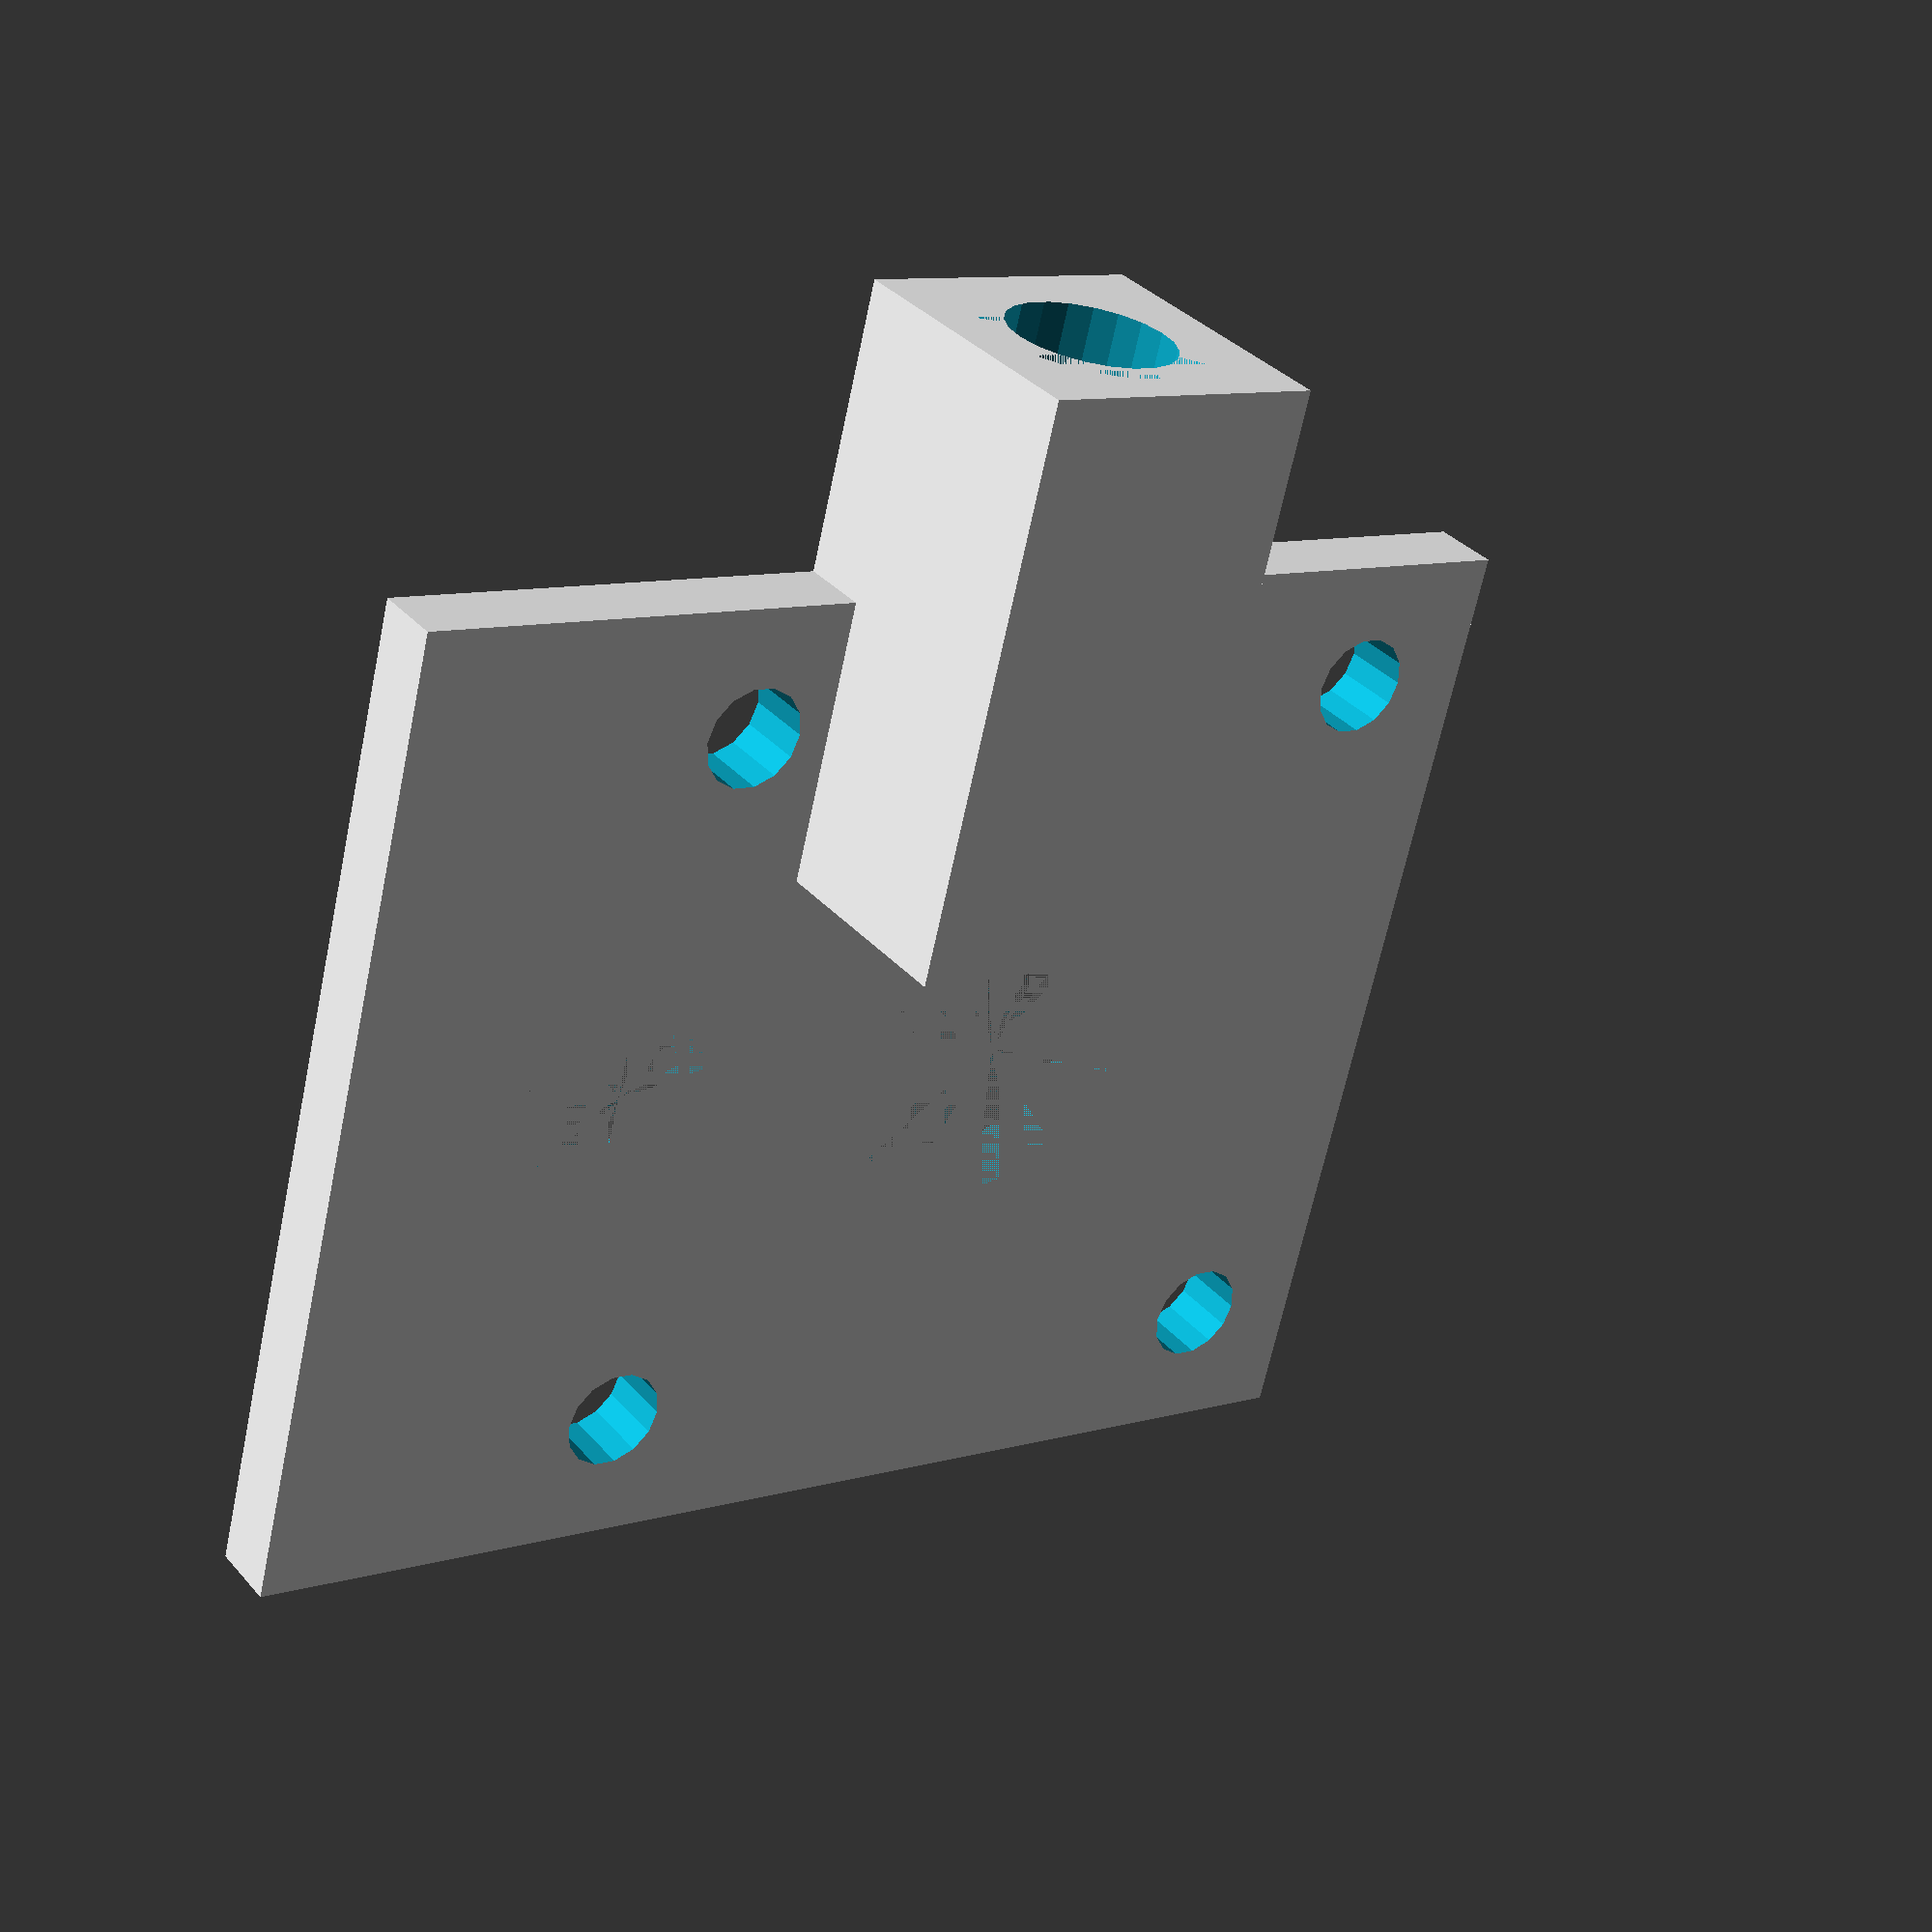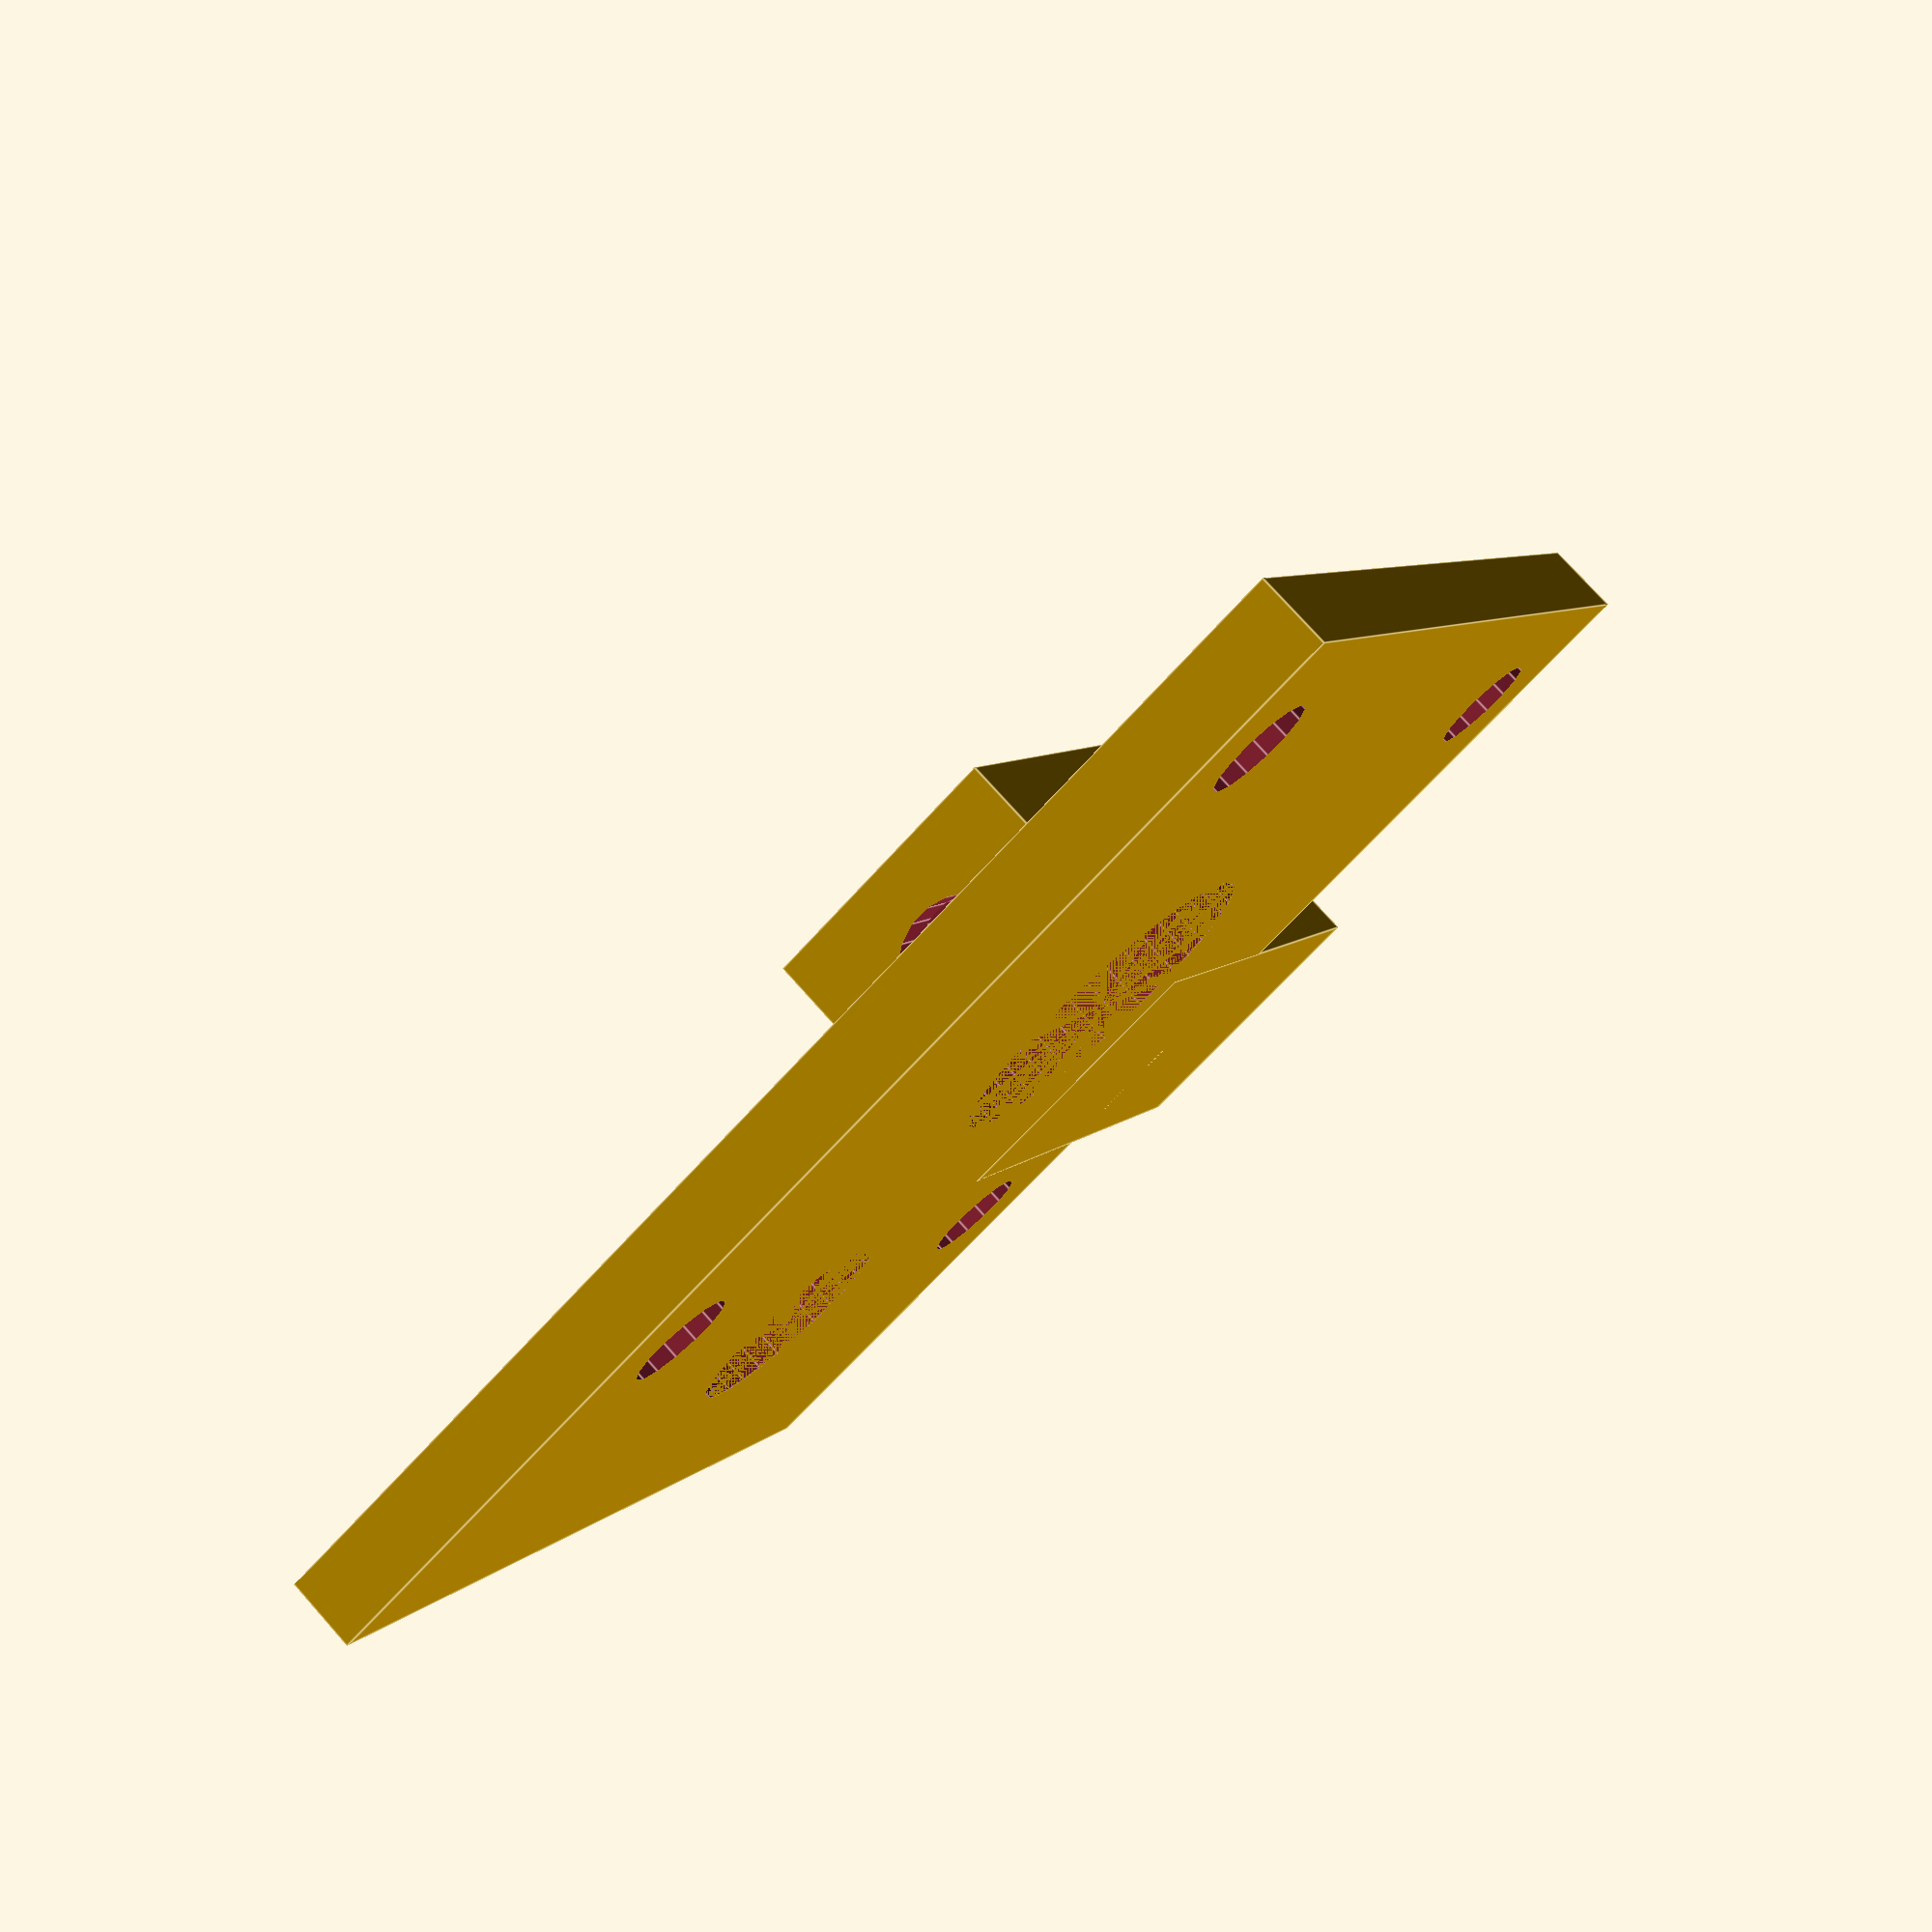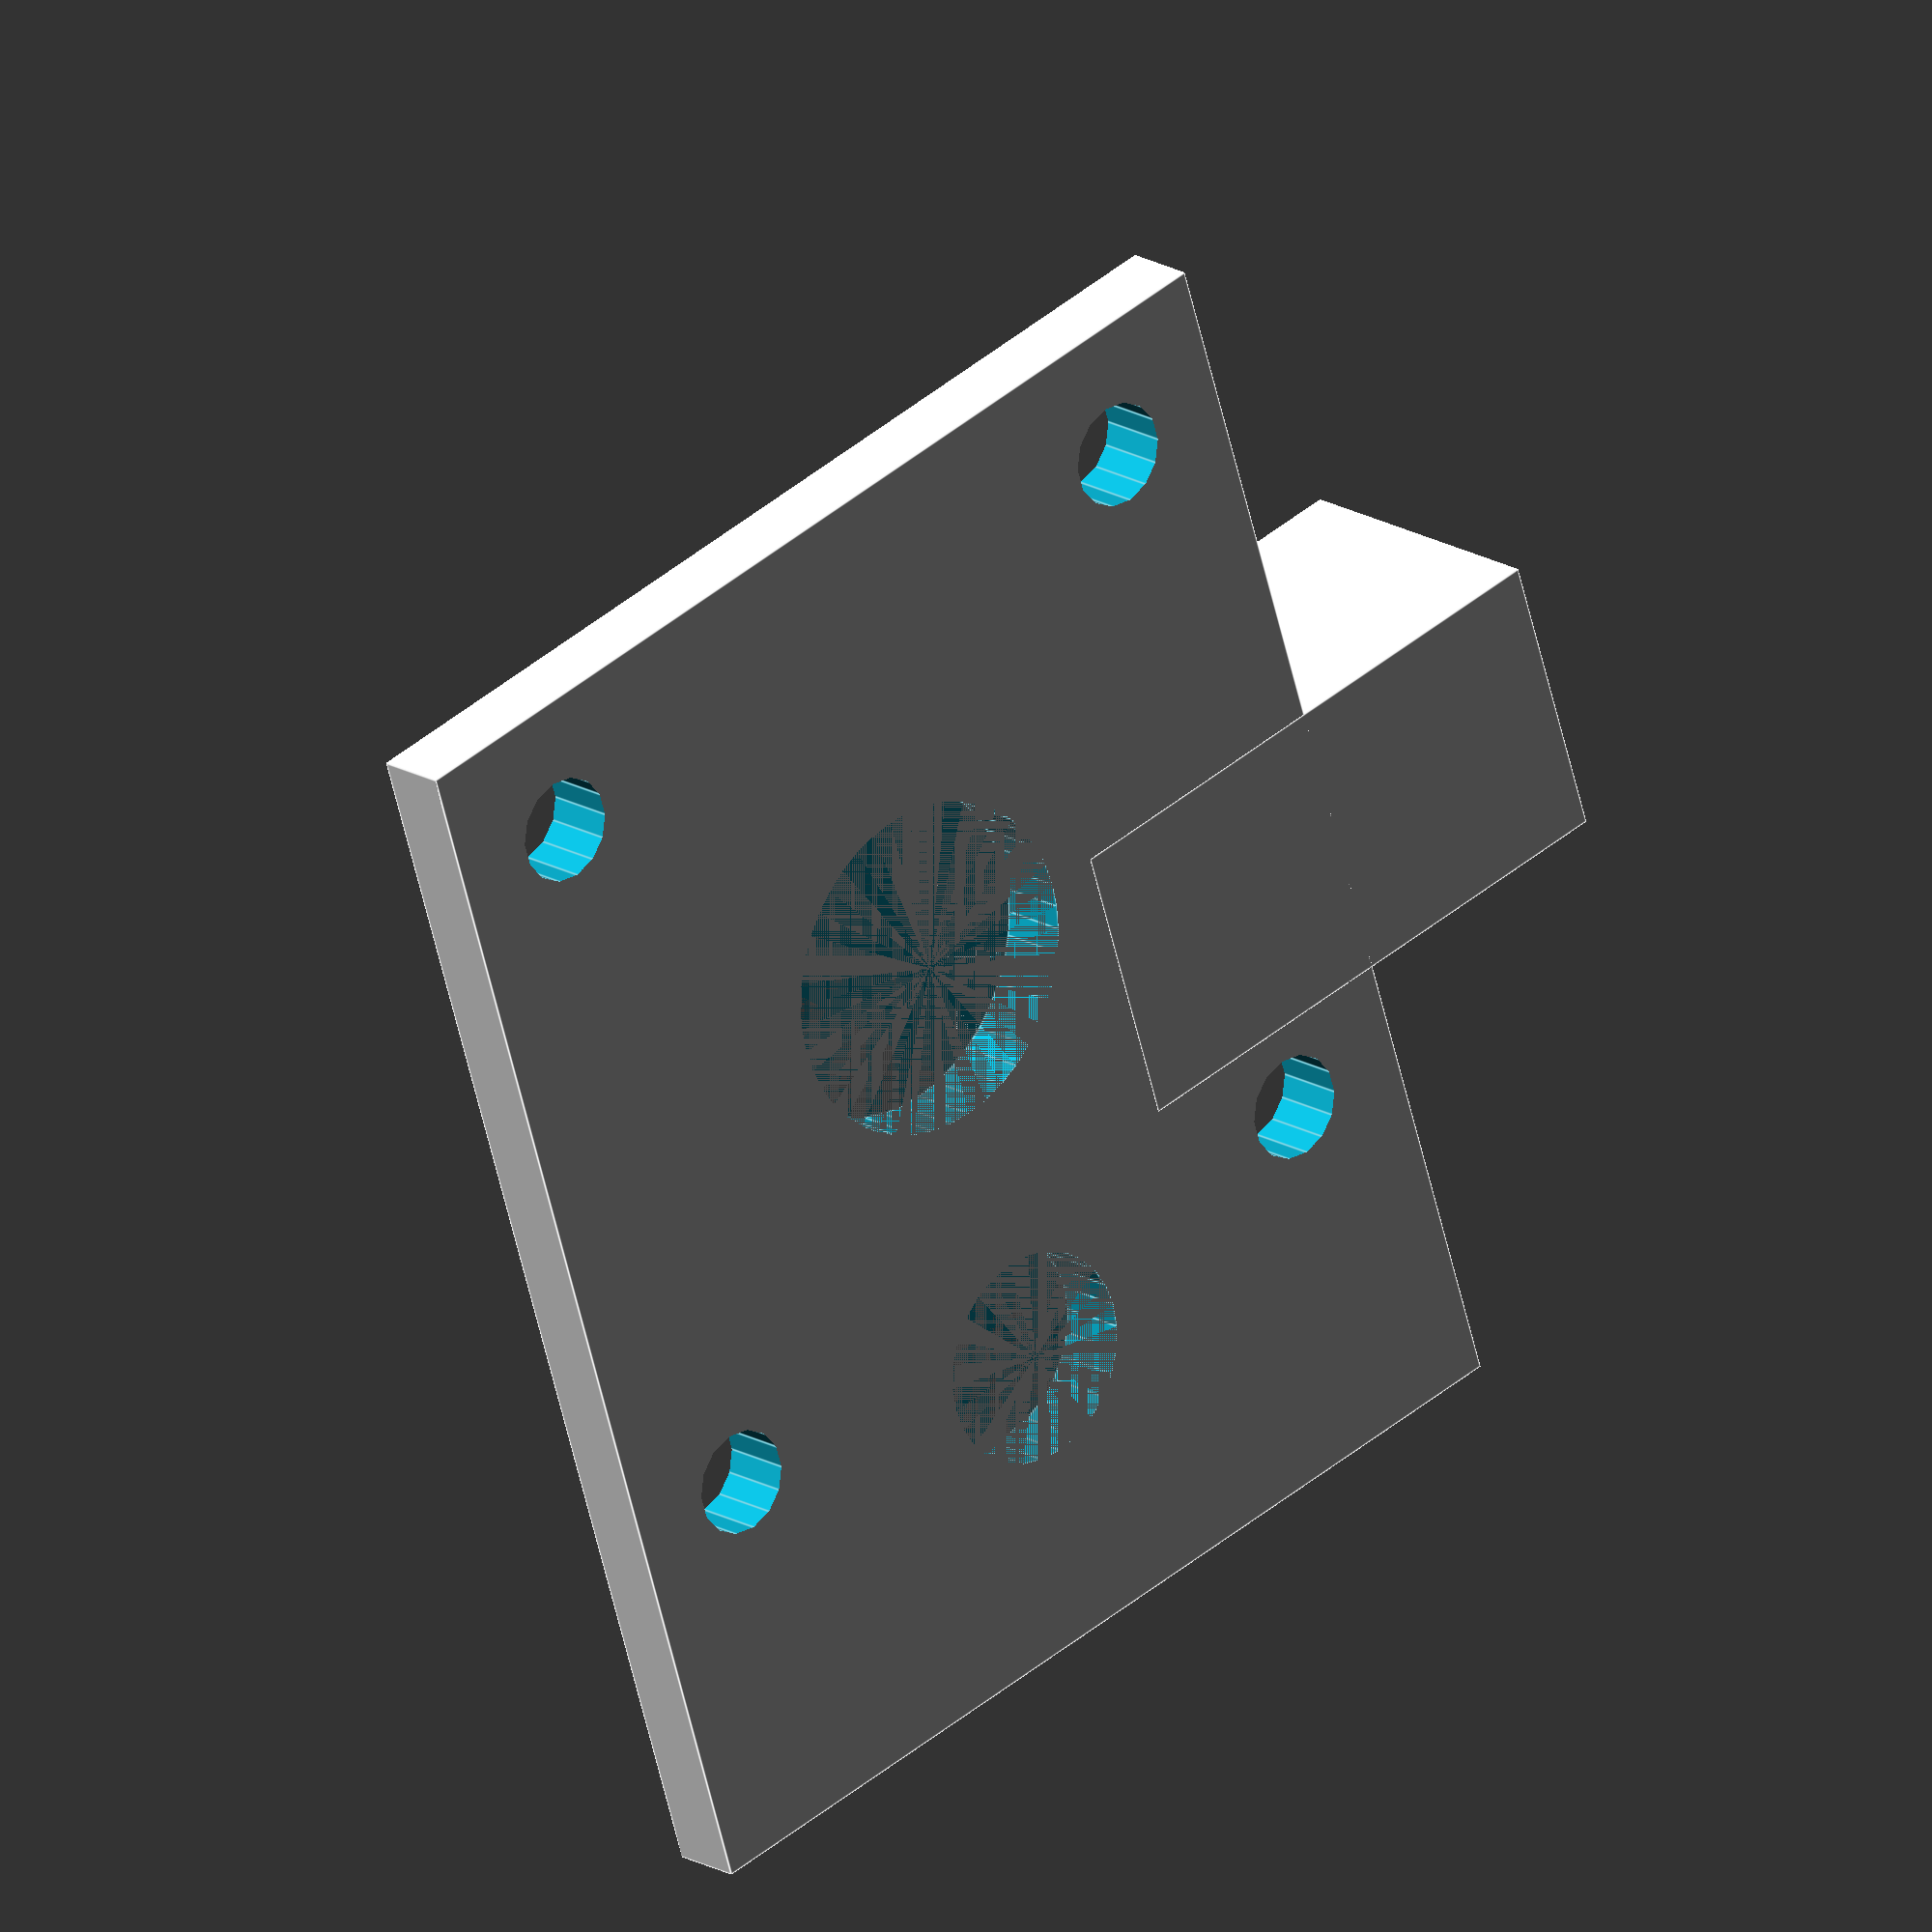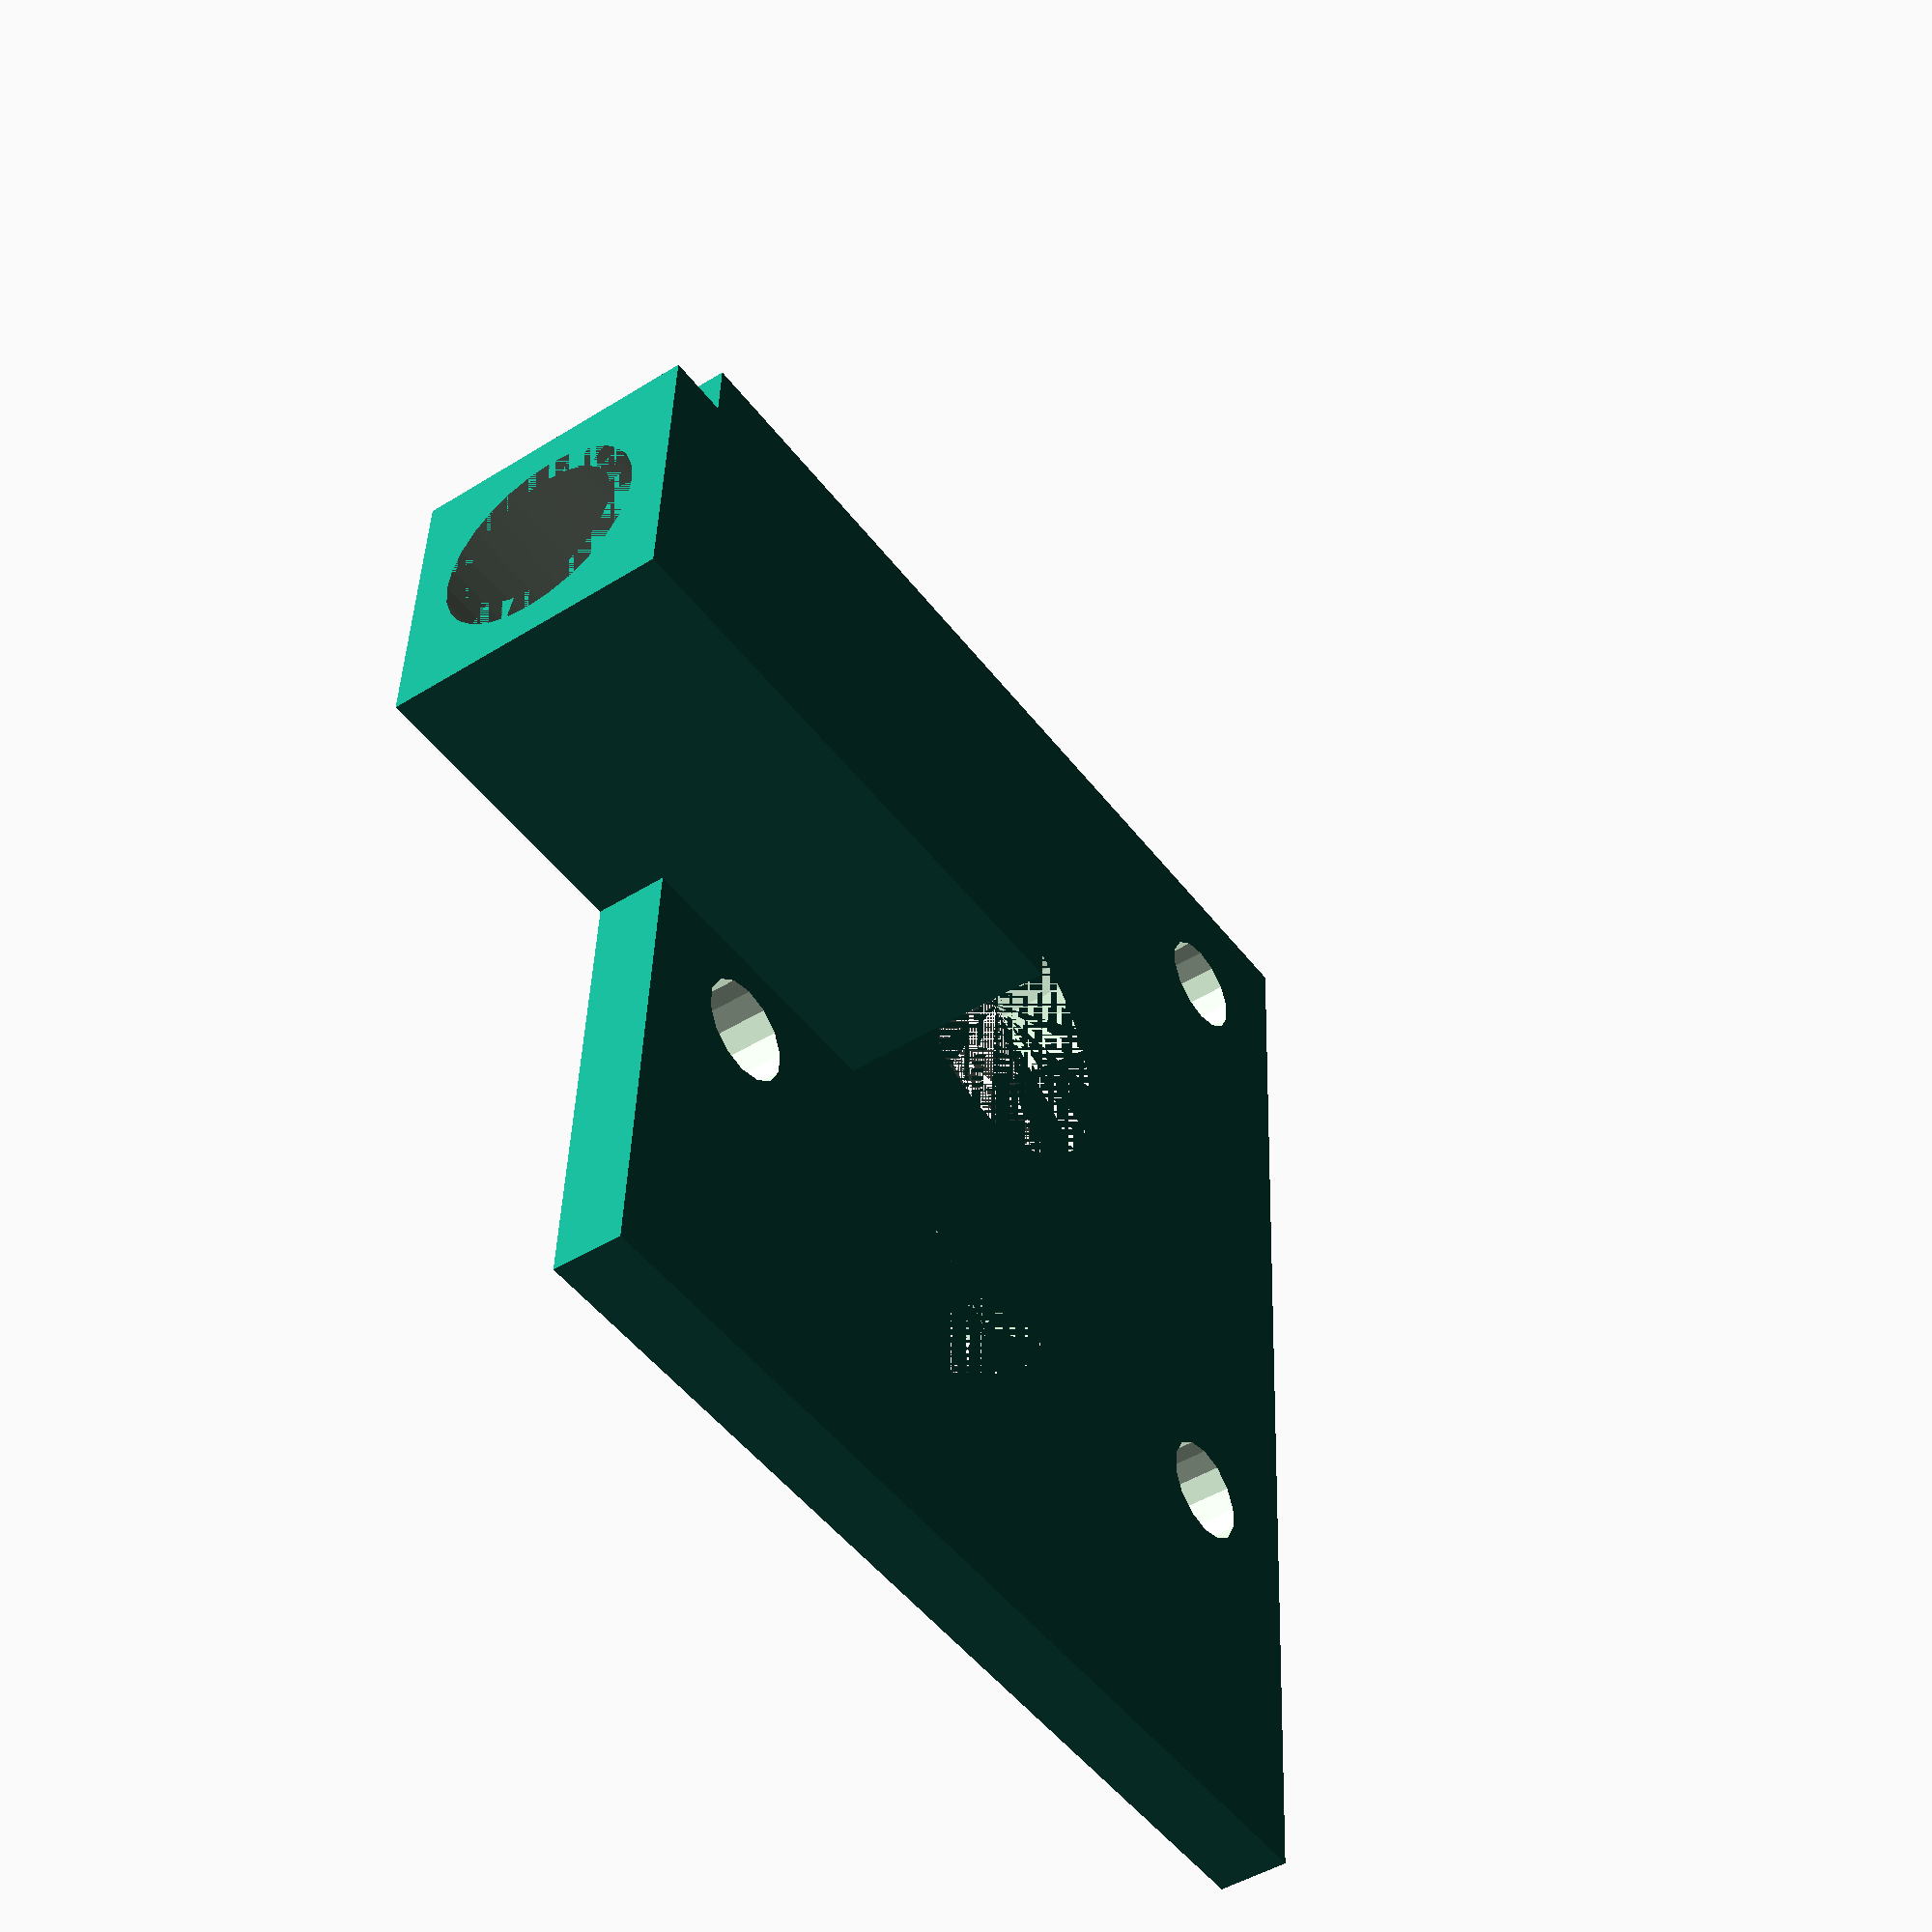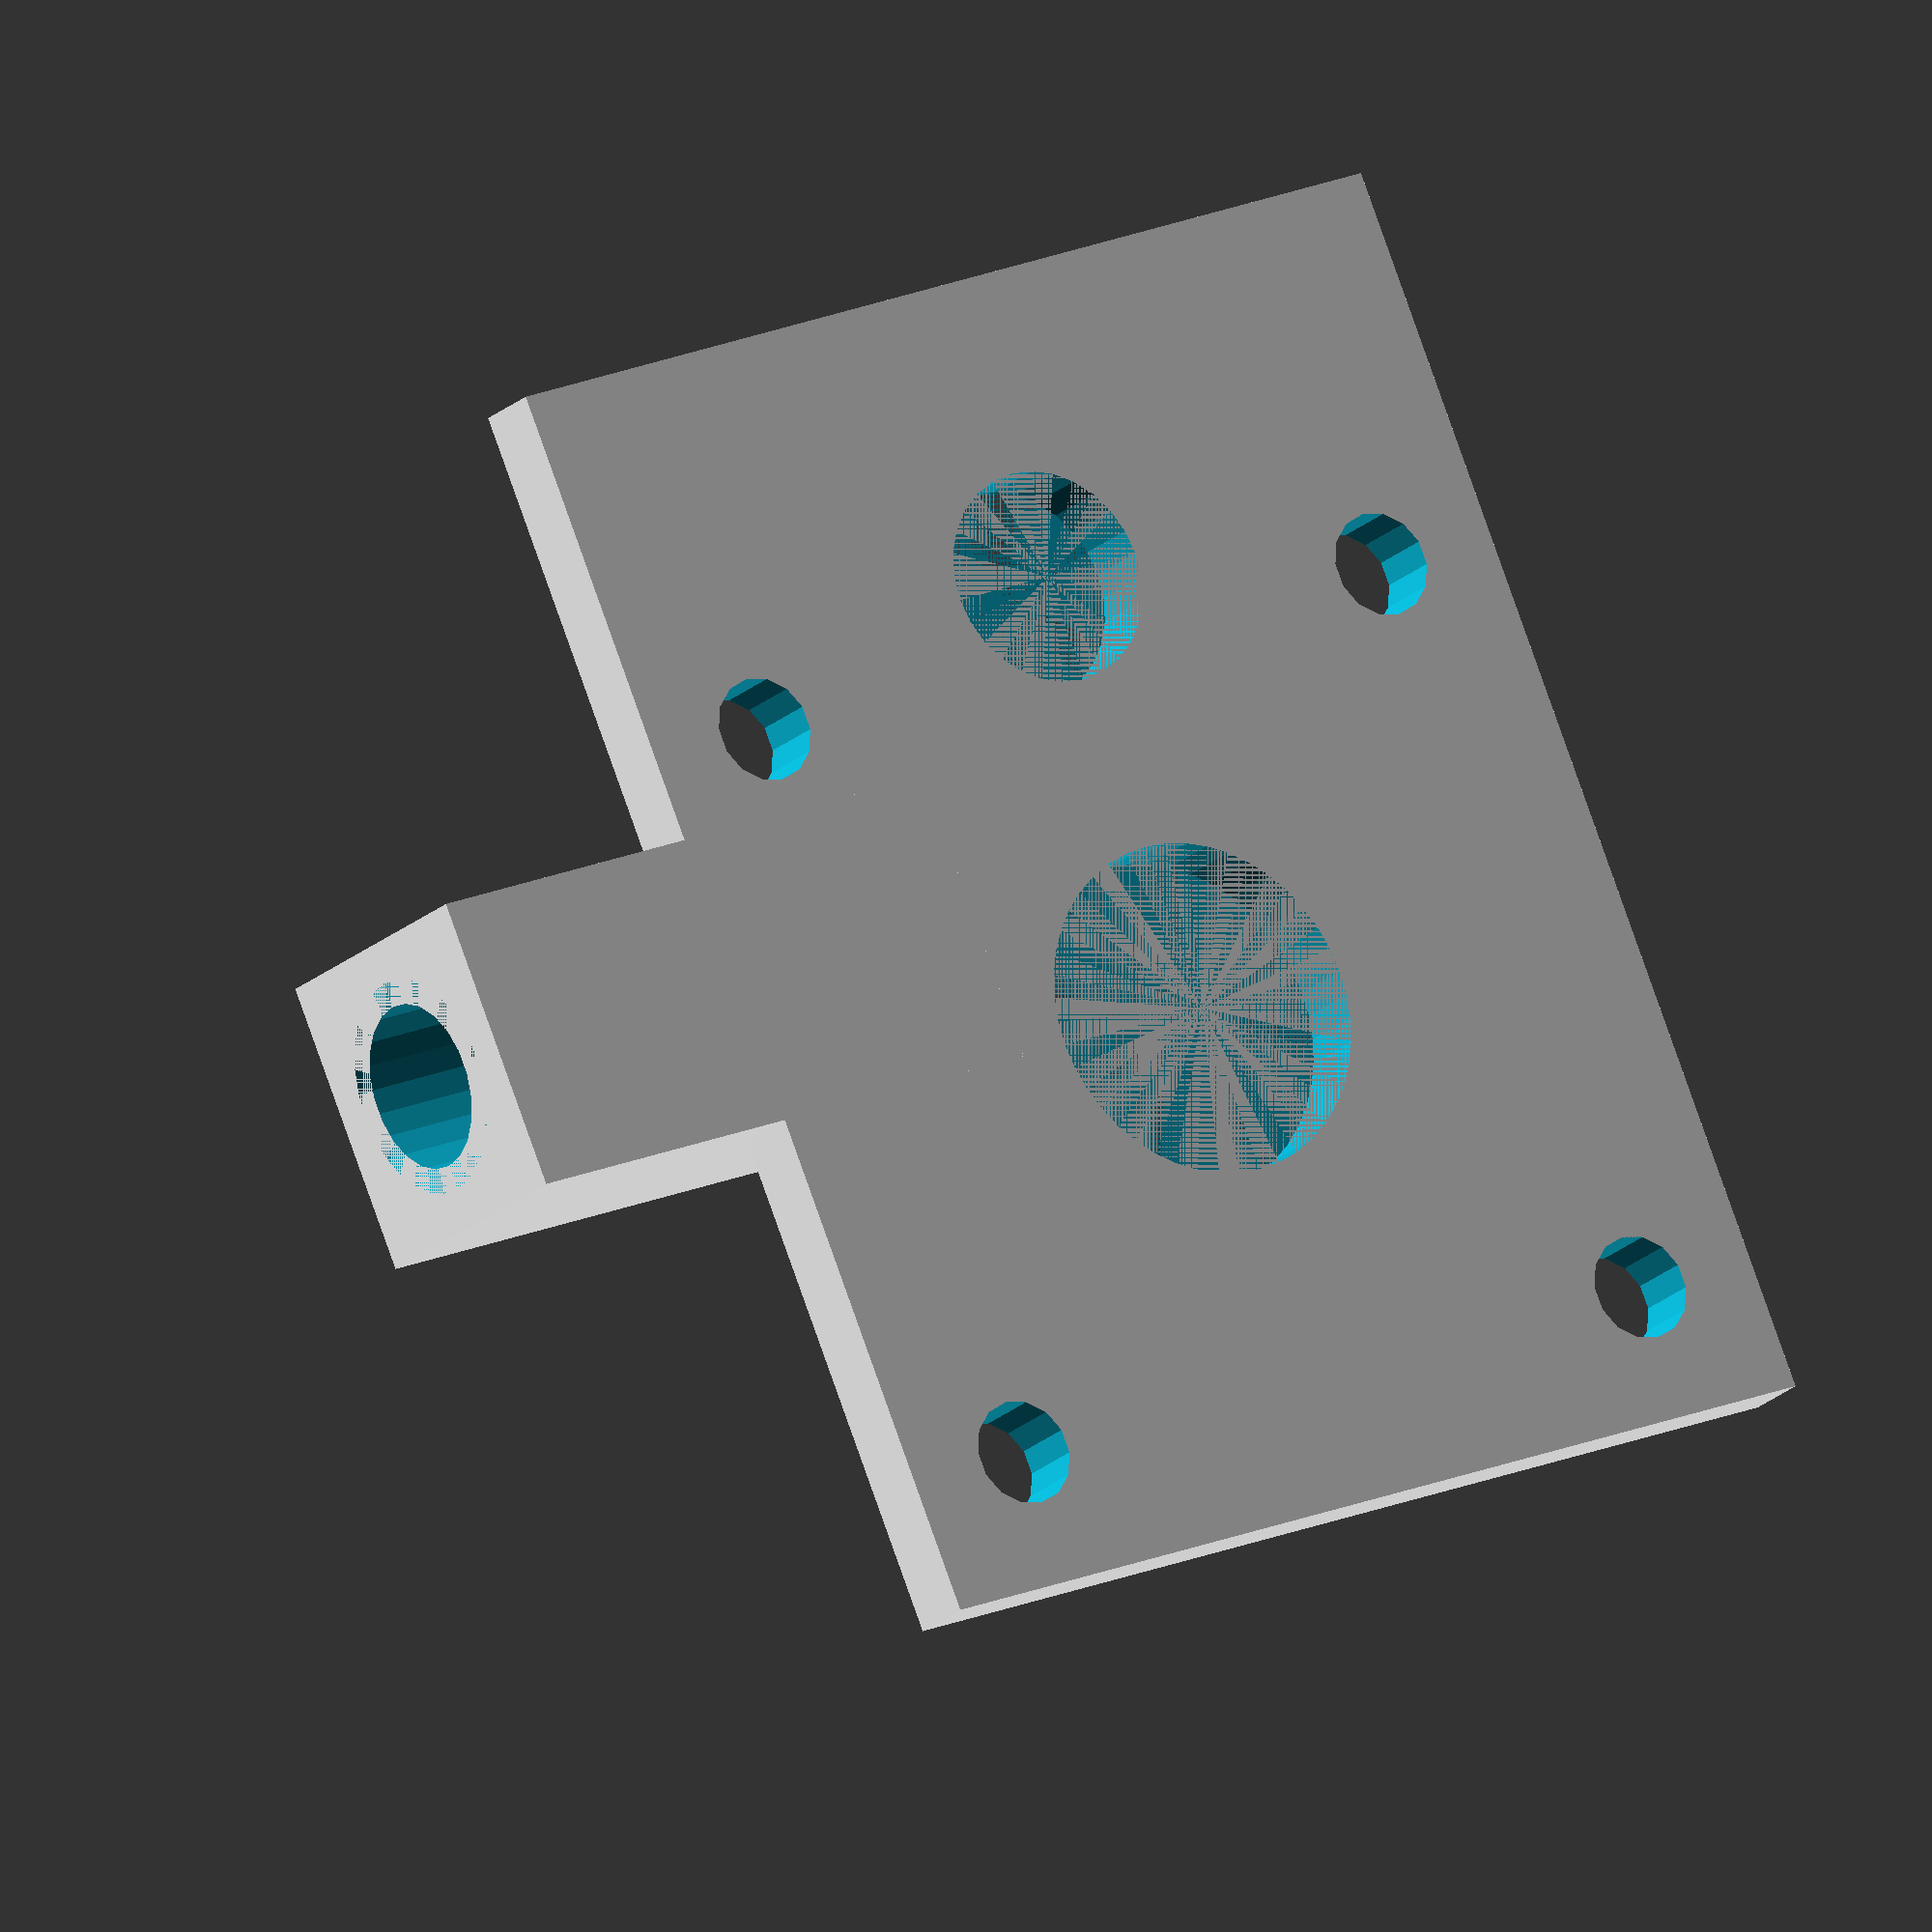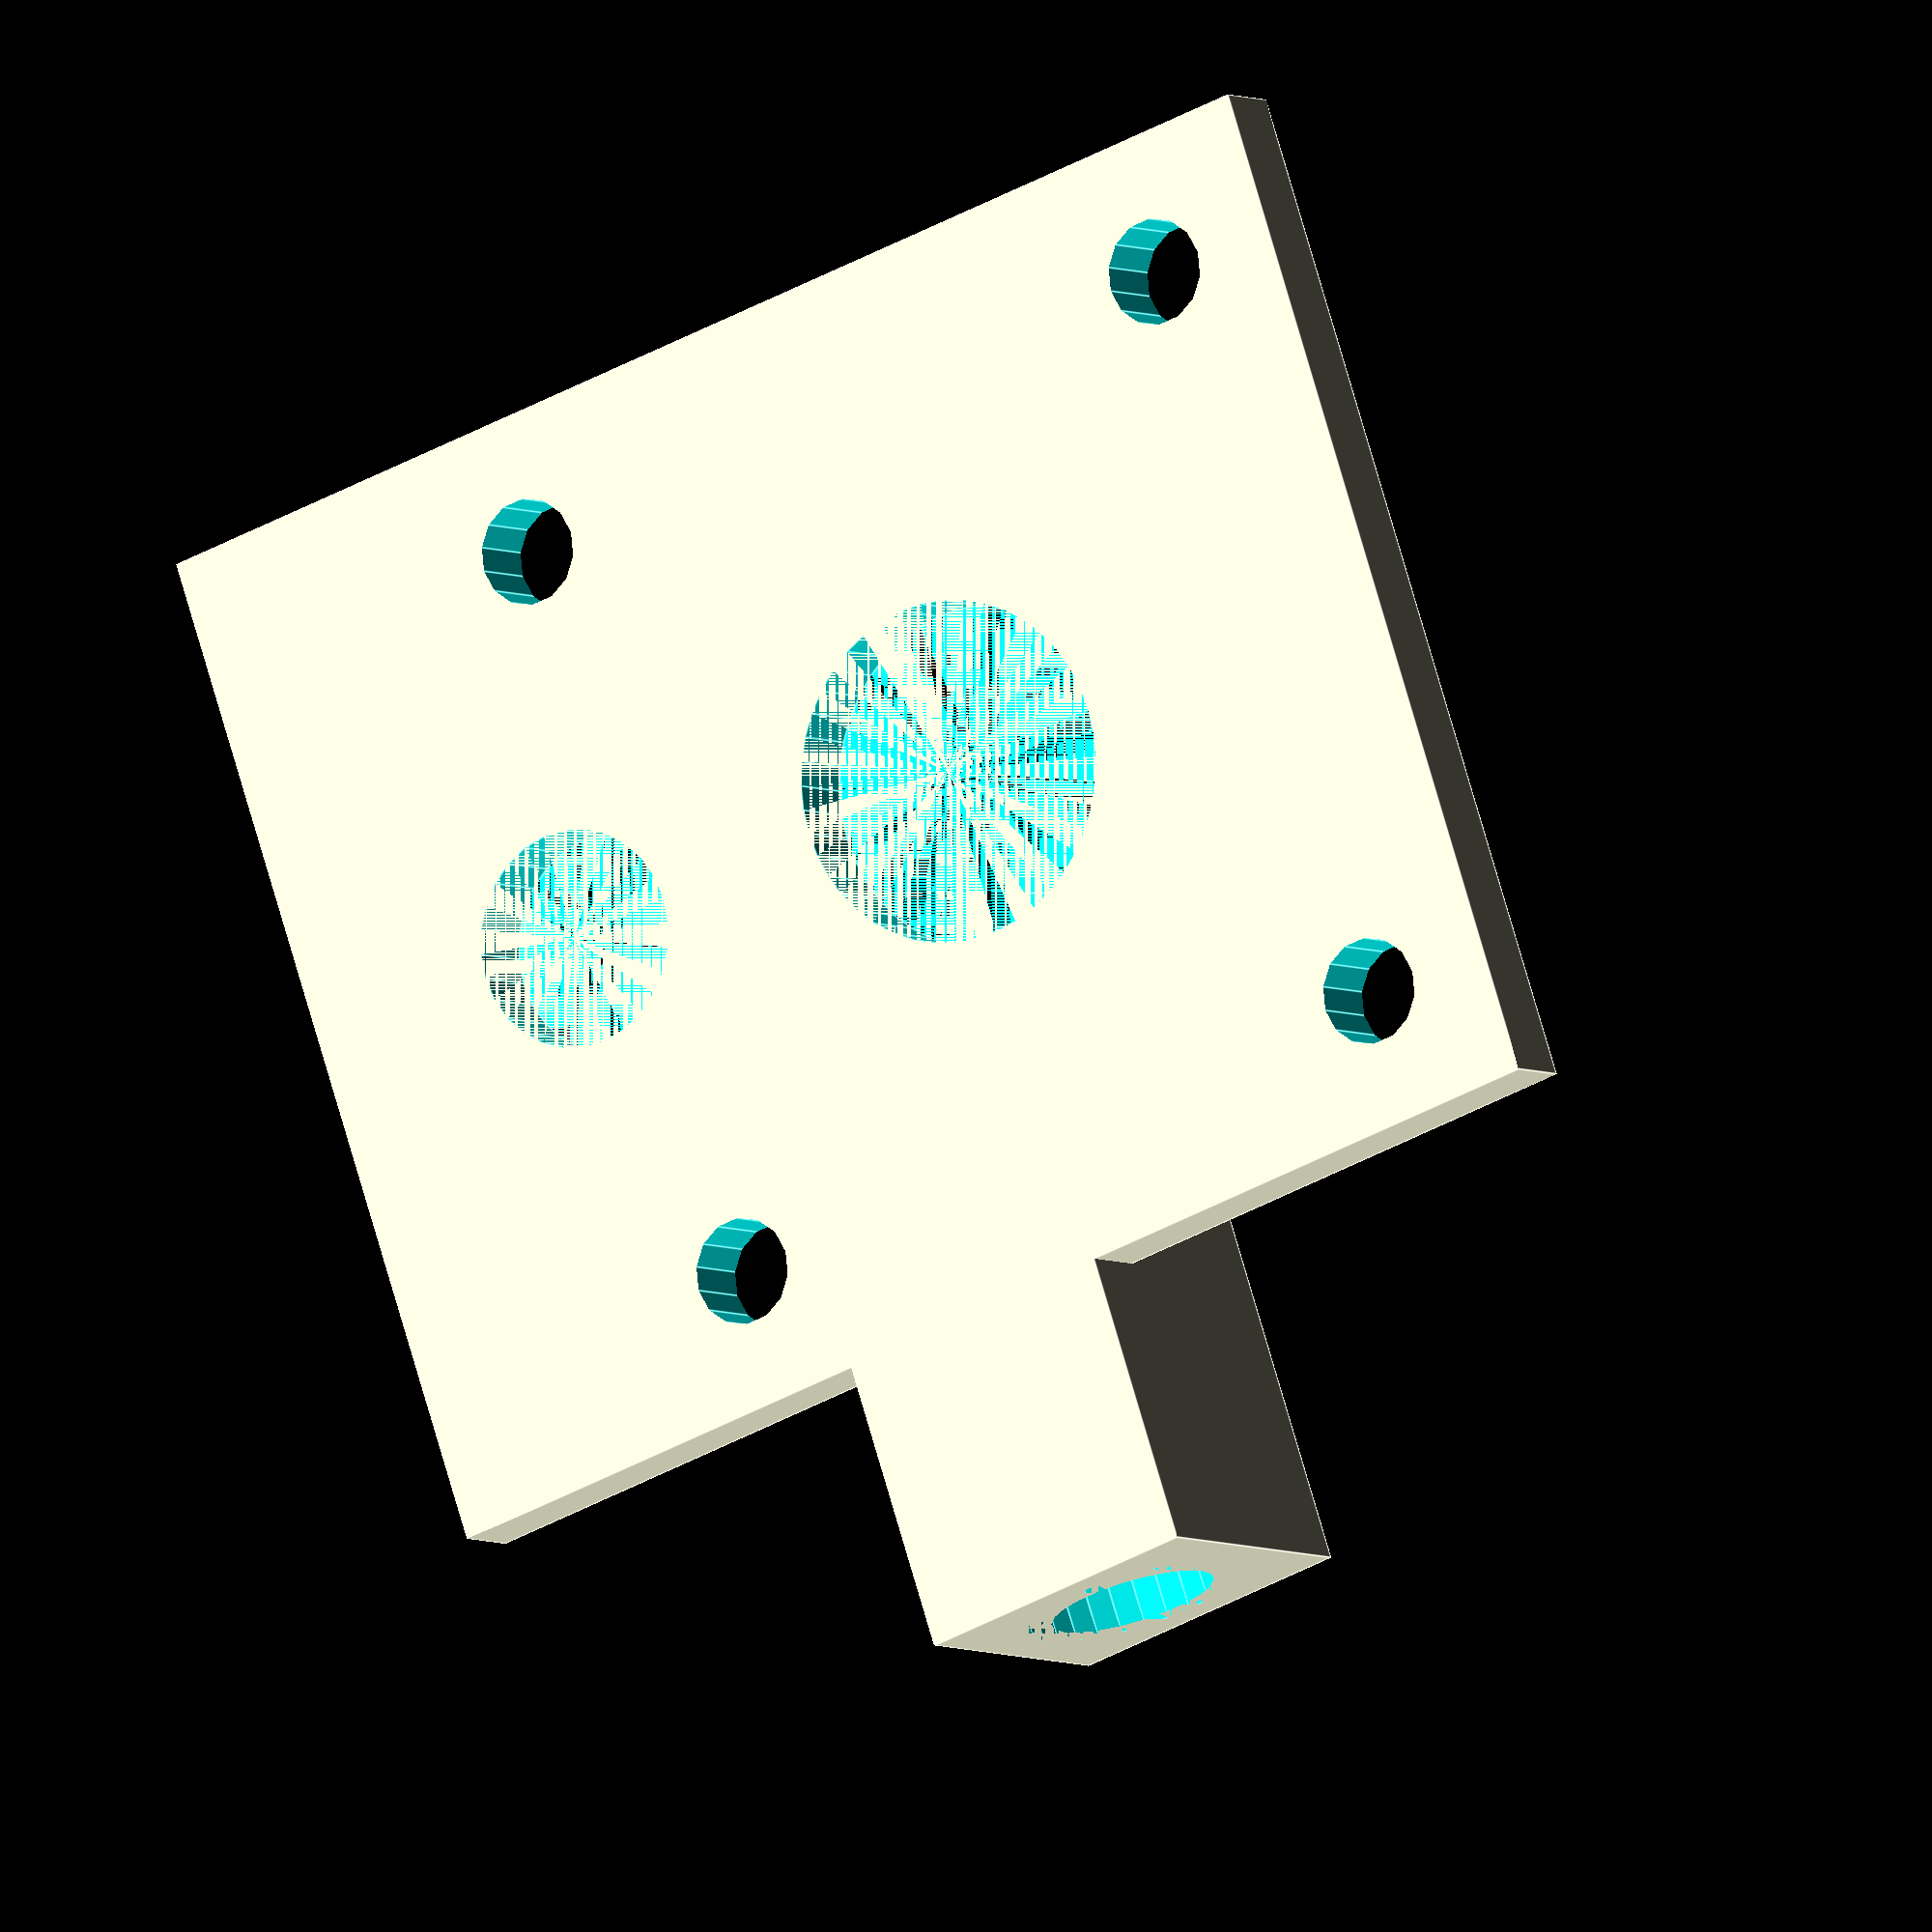
<openscad>
$fa = 1;
$fs = 1;

t = 0.4;

mot = 42;
w = 52;
h = mot;
vd = 3.5 / 2 + t;
d = 8;
vp = 31 / 2; //mot / 2 - 5;
daxe = 18.5;
daxepla = daxe-11-1.5;

print = 1;

module vis(x, y) {
	translate([x, y, 0]) cylinder(d, vd, vd, true);
}

module haut(d) {
	translate([0, 0, d/2]) {
		difference() {
			union() {
				translate([(w-mot)/2,0,0]) cube([w, h, d], true); 
				translate([daxepla, -h/2, 6 - d/2]) cube([12, 24, 12], true); 
			}
			translate([0, 0, -d/2]) {
				cylinder(d, 6.5 + t, 6.5 + t);
				translate([daxe, 0, 0]) {
					cylinder(d, 4 + t, 4 + t);
				}
			}
			vis(-vp, vp);
			vis(-vp, -vp);
			vis(vp, vp);
			vis(vp, -vp);
			translate([daxepla, -h/2 -1, 6 - d/2]) {
				rotate(90, [1, 0, 0]) {
					cylinder(22, 4+t, 4+t, true);
					cylinder(28, 3+t, 3+t, true);
				}
			}
		}
	}
}

module bas() {
	translate([0, 0, -d/2]) {
		difference() {
			translate([(w-mot)/2,0,0]) { cube([w, h, d], true); }
			translate([0, 0, -d/2]) {
				cylinder(d, 3.5 + t, 3.5 + t);
				cylinder(2 + t, 11 + t, 11 + t);
				translate([daxe, 0, 0]) {
					//cylinder(5.5 + t, 14.7/2 + t, 14.7/2 + t, $fn = 6);
					for ( i = [0 : 60 : 120] ) {
						rotate(i, [0,0,1]) cube([13, 8, 5.6], true);
					}
					cylinder(d, 4 + t, 4 + t);
				}
			}
			vis(-vp, vp);
			vis(-vp, -vp);
			vis(vp, vp);
			vis(vp, -vp);
		}
	}
}

if(print==0) {
	color("green") haut(3);
	color("red") bas();
}
else if(print==1) {
	haut(3);
}
else if(print==2) {
	rotate(180, [1, 0, 0]) bas();
}


</openscad>
<views>
elev=146.1 azim=14.4 roll=214.5 proj=p view=wireframe
elev=283.2 azim=27.7 roll=138.2 proj=p view=edges
elev=161.9 azim=287.7 roll=41.4 proj=o view=edges
elev=225.7 azim=273.0 roll=234.2 proj=p view=wireframe
elev=19.2 azim=292.8 roll=149.8 proj=o view=wireframe
elev=4.6 azim=18.9 roll=211.1 proj=o view=edges
</views>
